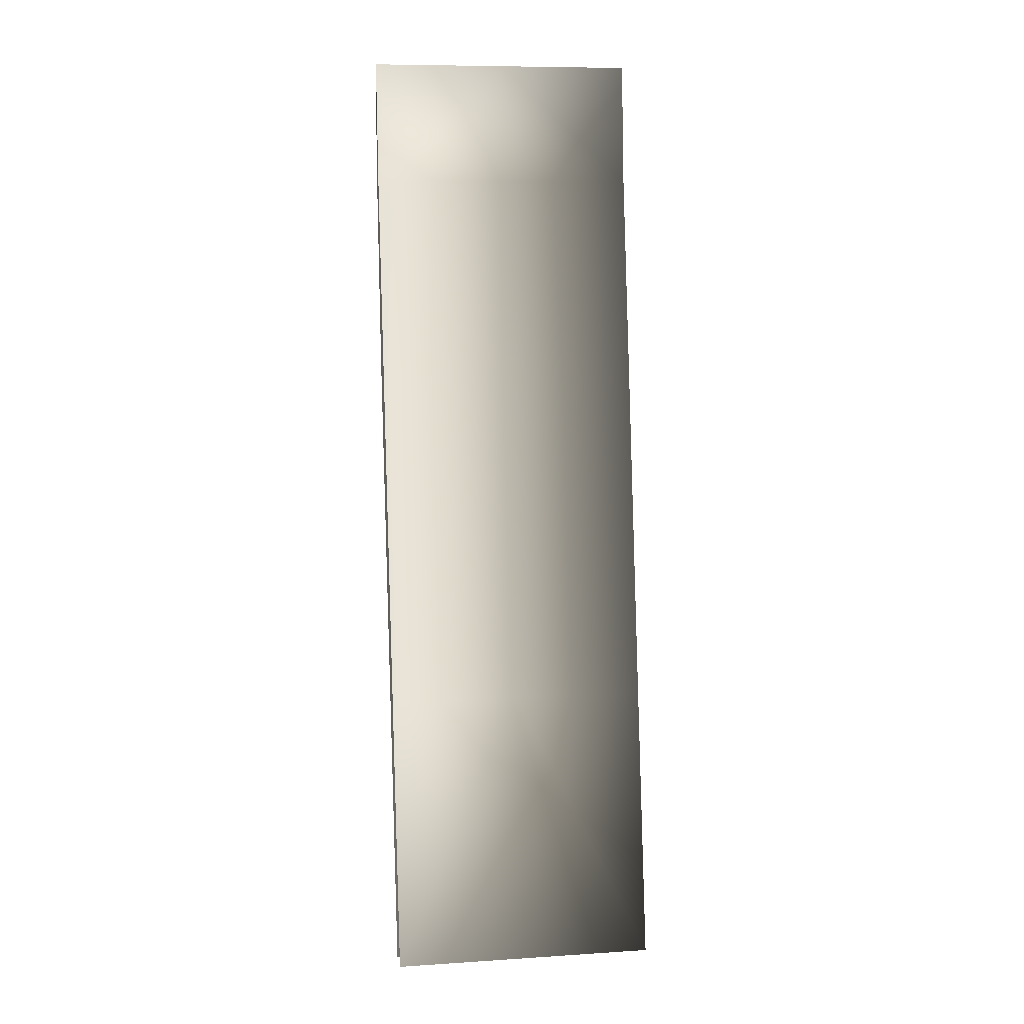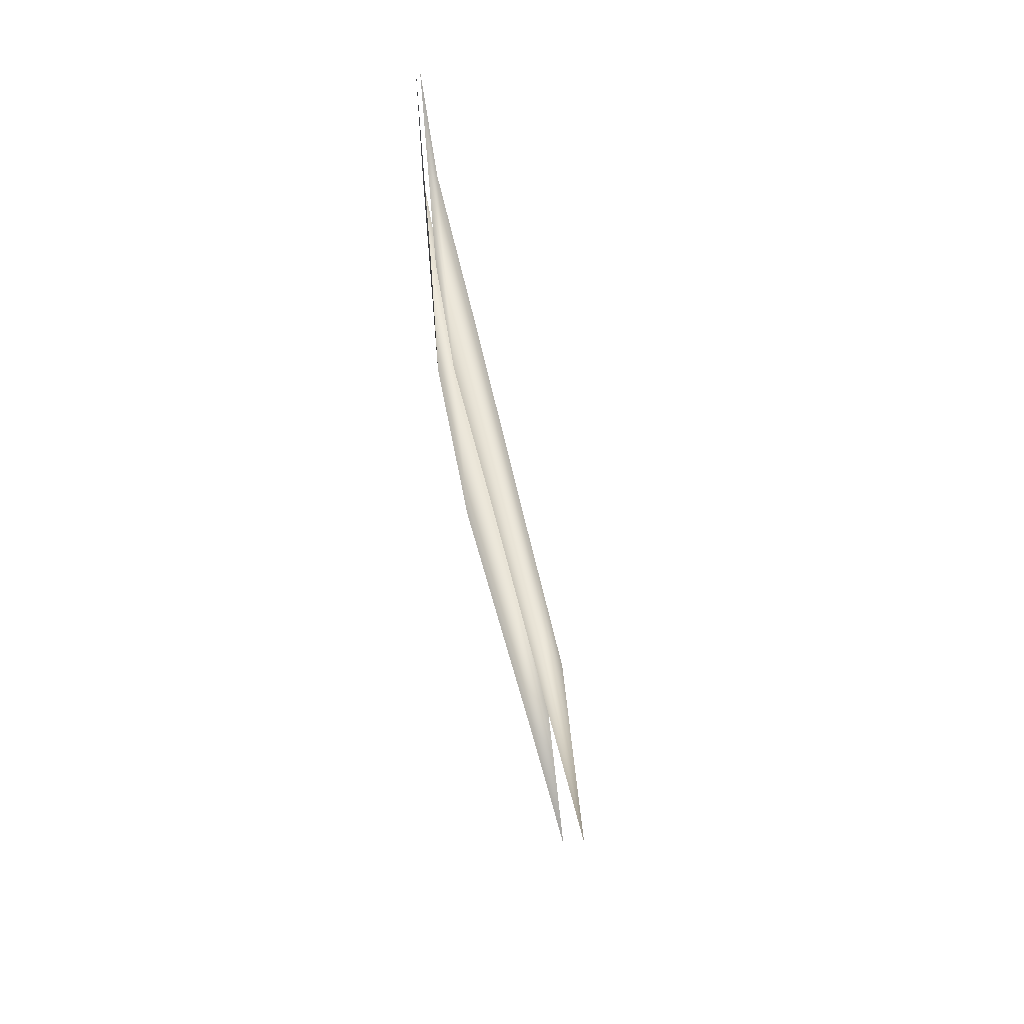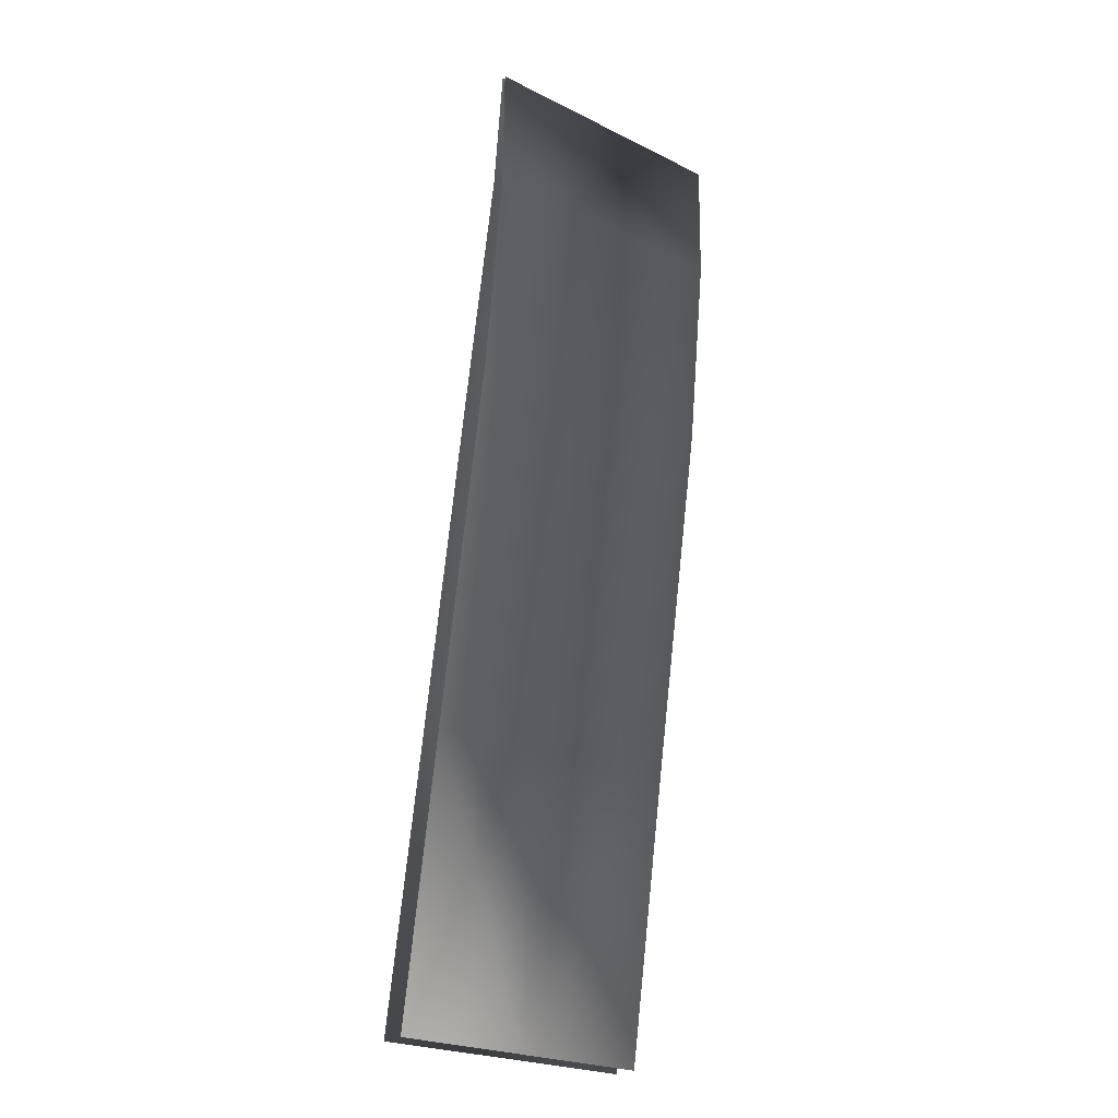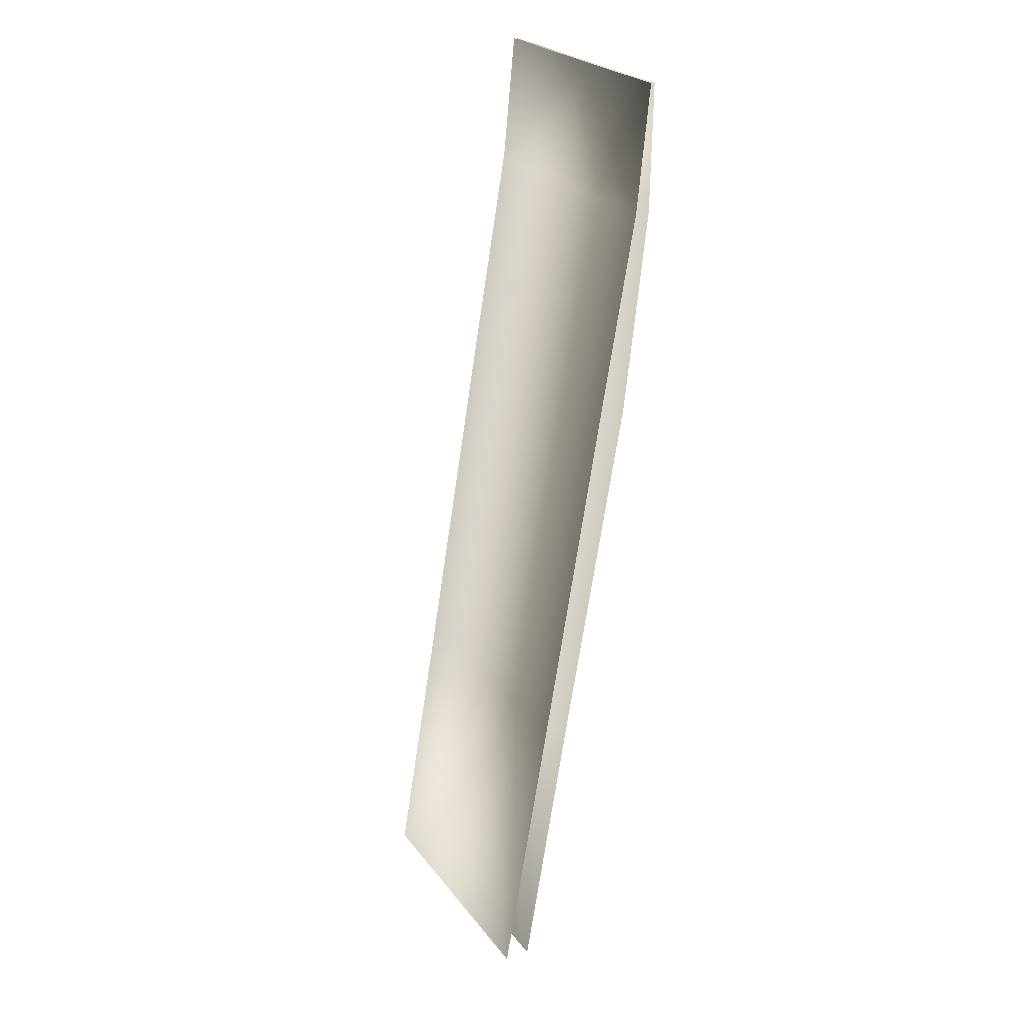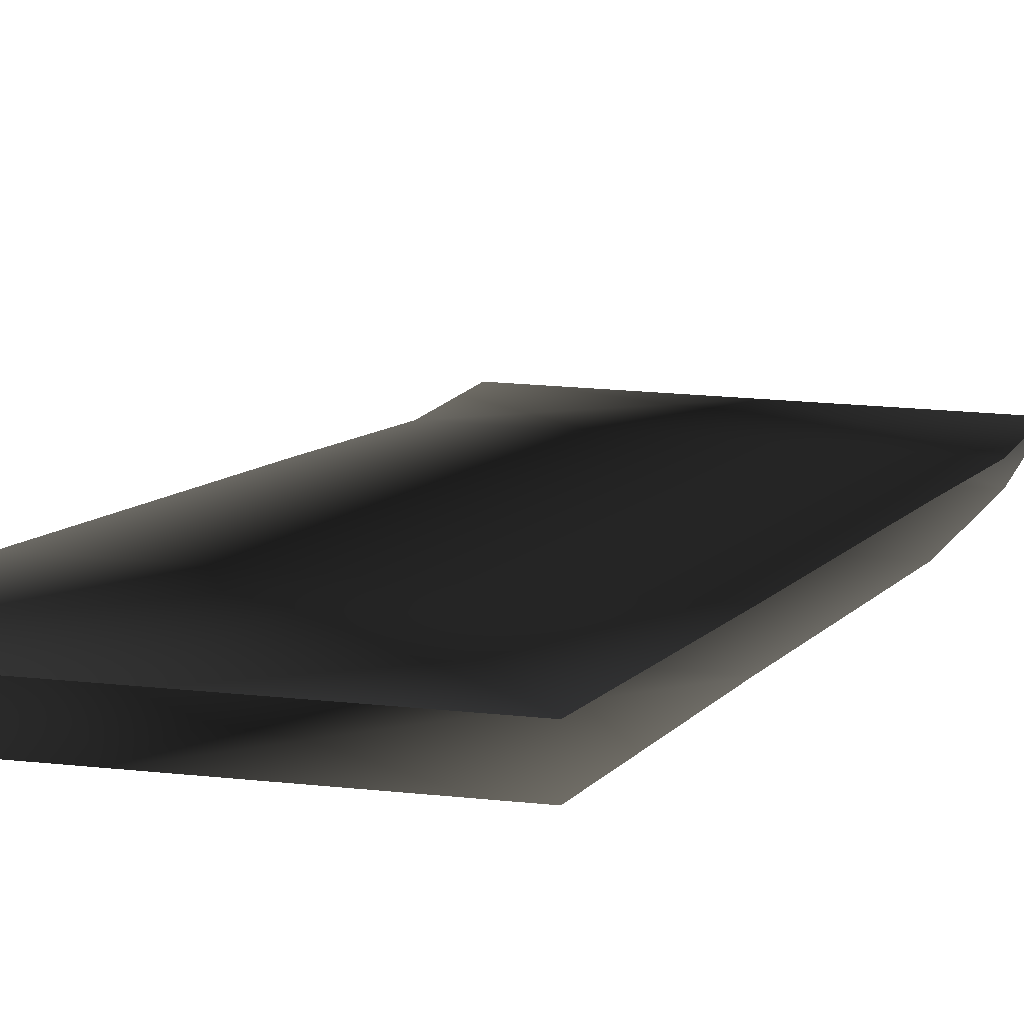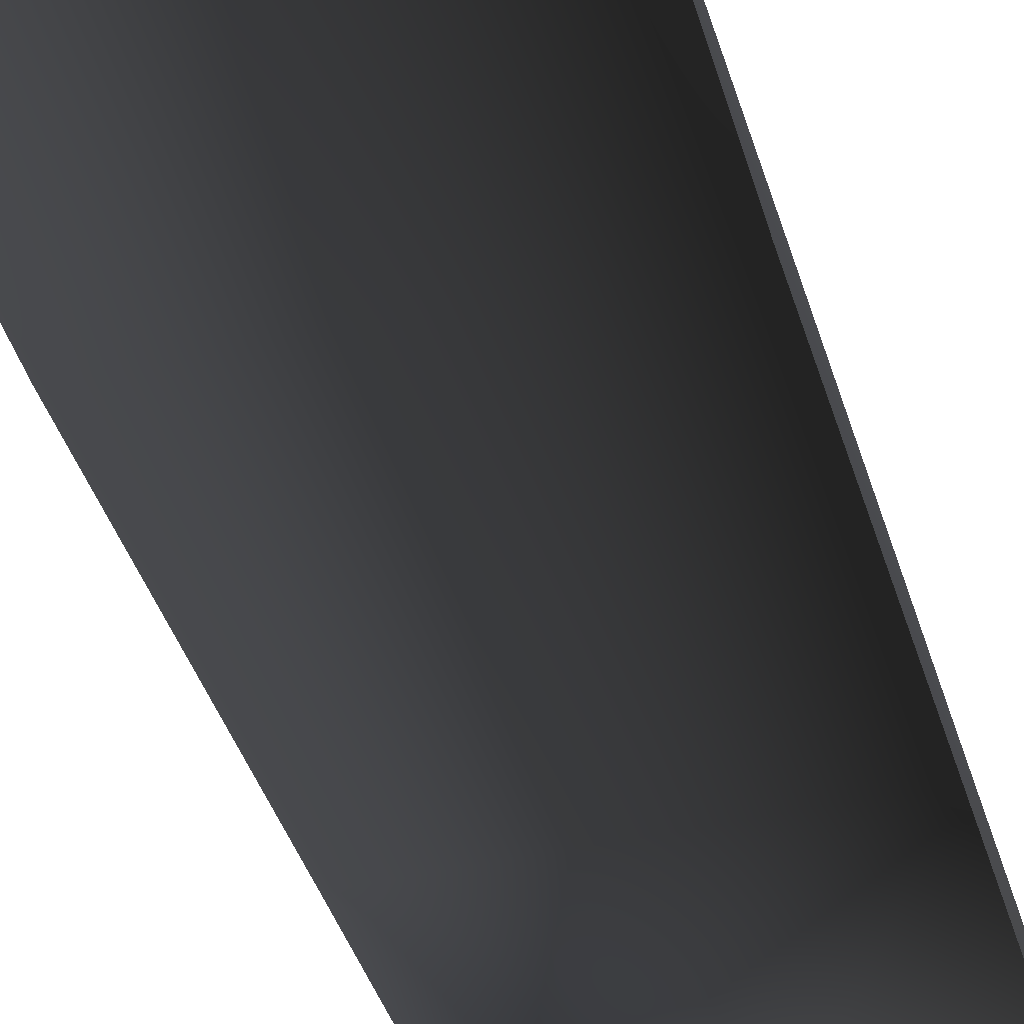
<metadata>
{"format":"obj","ext":"obj","renderer":"f3d","projection":"perspective","resolution":1024,"background":"white","views":[{"elev":9.0,"azim":-9.7,"up":"+Y"},{"elev":49.1,"azim":-94.7,"up":"+Y"},{"elev":-24.3,"azim":140.9,"up":"+Y"},{"elev":24.6,"azim":61.9,"up":"+Y"},{"elev":15.7,"azim":14.2,"up":"+Z"},{"elev":-44.7,"azim":-165.4,"up":"+Z"}]}
</metadata>
<code>
v 7.843e-06 -1 0.9694
v 1 -1 0.9694
v 1 1.028 0.6328
v -1.391e-06 1.028 0.6328
v 1 3.703 0.1752
v -5.847e-06 3.703 0.1752
v -8.562e-07 5.158 0.01062
v 1 5.158 0.01062
v 8.662e-06 6.067 -0.003386
v 1 6.067 -0.003386
v 1 -1 1.16
v 7.816e-06 -1 1.16
v 2.021e-06 1.064 0.8079
v 1 1.064 0.8079
v 1 3.703 0.3656
v -5.874e-06 3.703 0.3656
v 1 5.158 0.1159
v -8.714e-07 5.158 0.1159
v 8.836e-06 6.068 0.02538
v 1 6.068 0.02538
v 7.843e-06 -1 0.9694
v -1.391e-06 1.028 0.6328
v -1 1.028 0.6328
v -1 -1 0.9694
v -1 3.703 0.1752
v -5.847e-06 3.703 0.1752
v -8.562e-07 5.158 0.01062
v -1 5.158 0.01062
v 8.662e-06 6.067 -0.003386
v -1 6.067 -0.003386
v -1 -1 1.16
v -1 1.064 0.8079
v 2.021e-06 1.064 0.8079
v 7.816e-06 -1 1.16
v -1 3.703 0.3656
v -5.874e-06 3.703 0.3656
v -1 5.158 0.1159
v -8.714e-07 5.158 0.1159
v 8.836e-06 6.068 0.02538
v -1 6.068 0.02538
g Ramp_HP_(2)_37727_495
f 1 3 2
f 1 4 3
f 4 5 3
f 4 6 5
f 5 6 7
f 5 7 8
f 8 7 9
f 8 9 10
f 11 13 12
f 11 14 13
f 13 14 15
f 13 15 16
f 16 15 17
f 16 17 18
f 17 19 18
f 17 20 19
f 21 23 22
f 21 24 23
f 22 23 25
f 22 25 26
f 25 27 26
f 25 28 27
f 28 29 27
f 28 30 29
f 31 33 32
f 31 34 33
f 33 35 32
f 33 36 35
f 36 37 35
f 36 38 37
f 37 38 39
f 37 39 40

</code>
